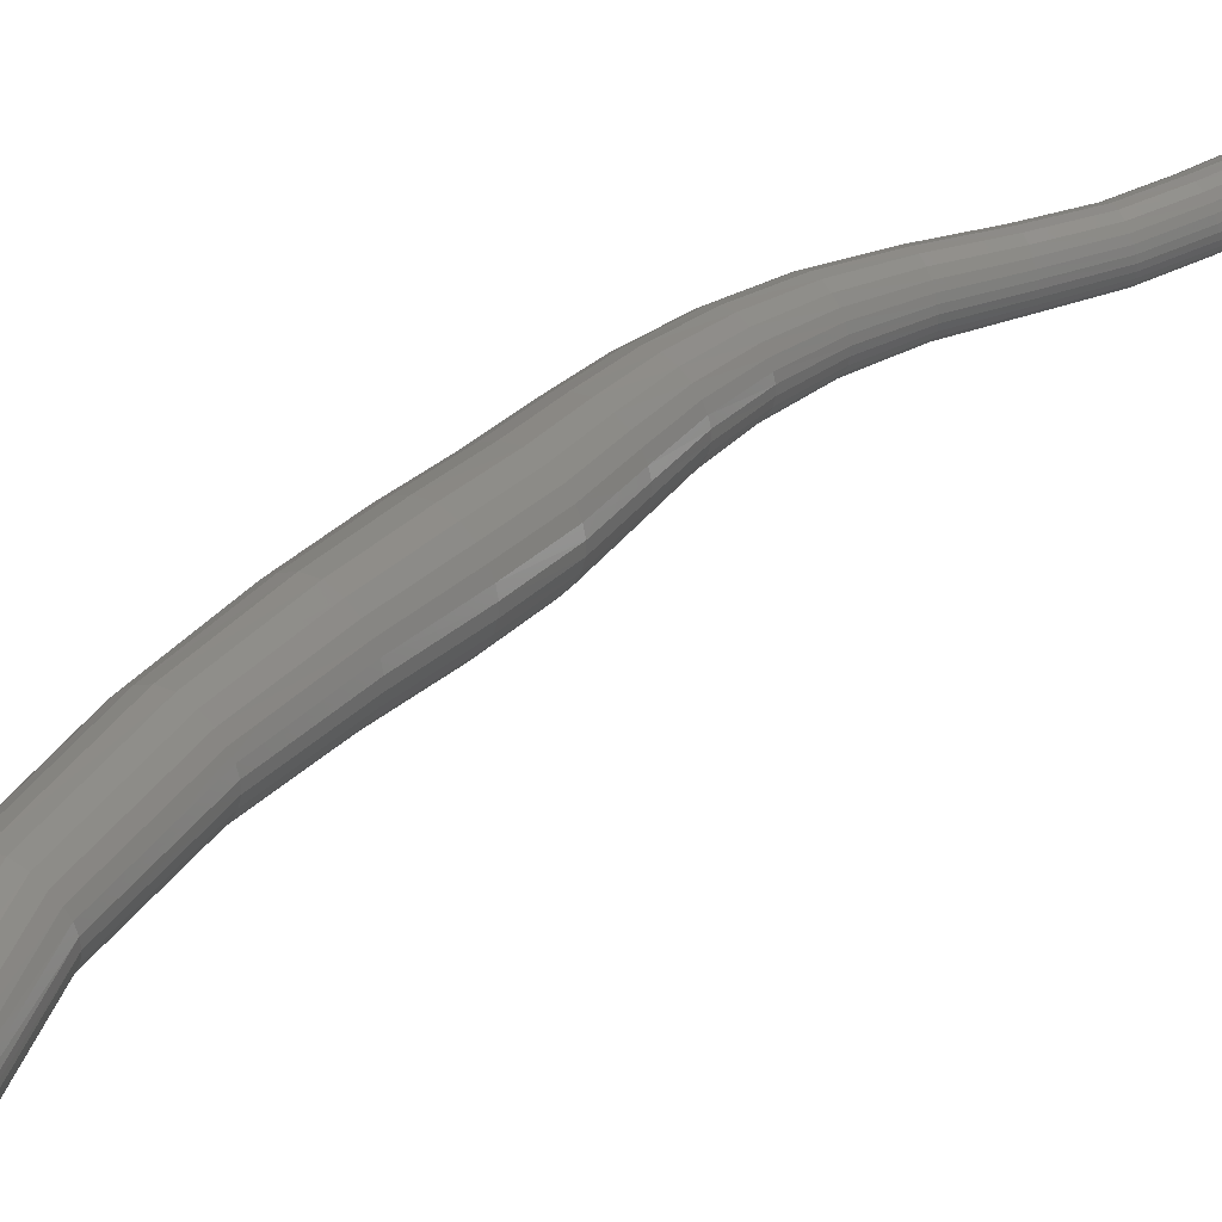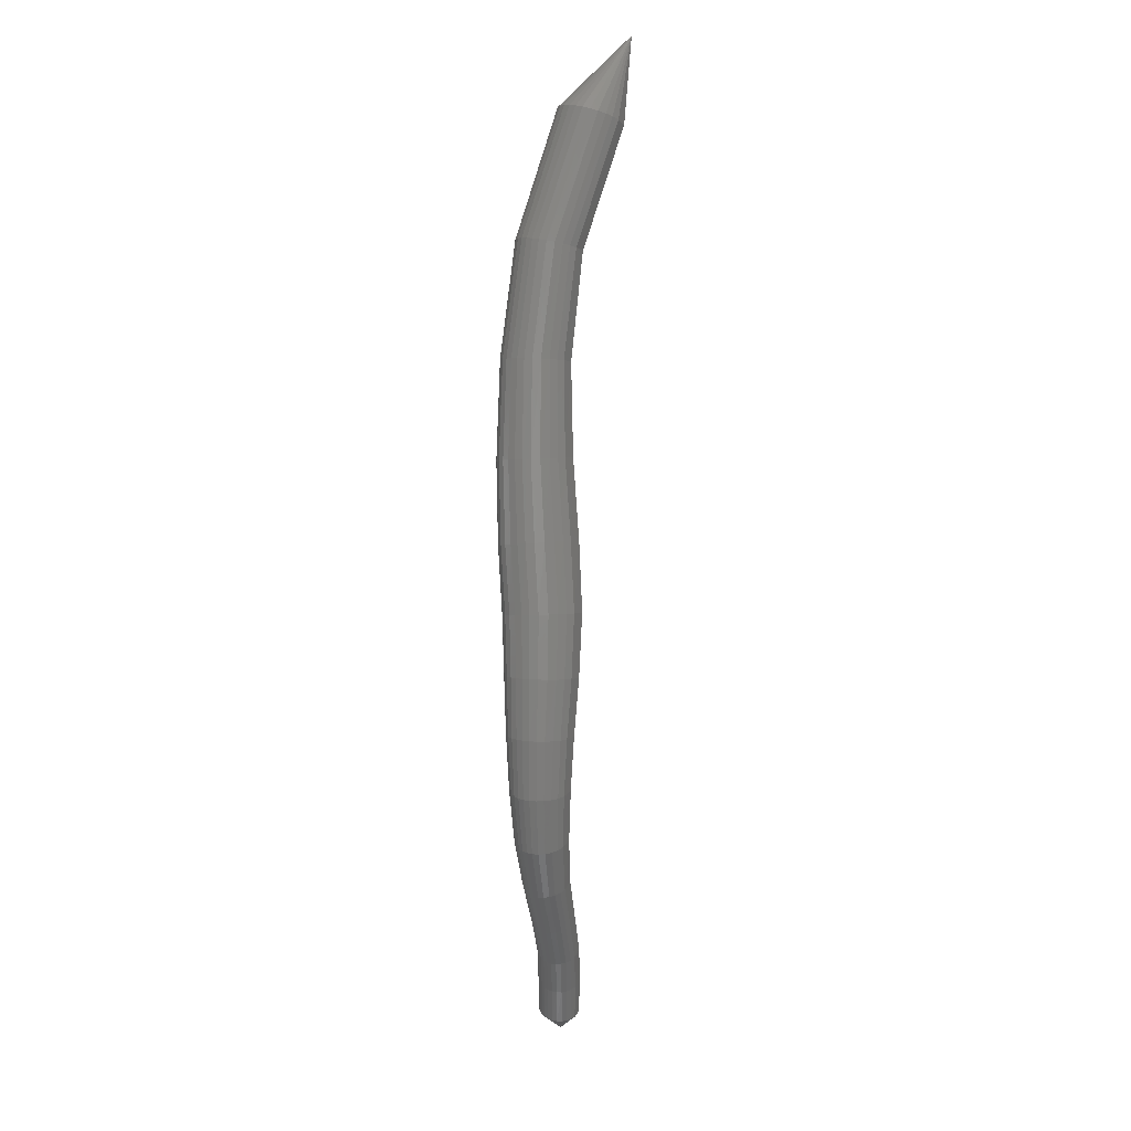
<metadata>
{"format":"stl","ext":"stl","renderer":"f3d","projection":"perspective","resolution":1024,"background":"white","views":[{"elev":42.1,"azim":54.7,"up":"+Y"},{"elev":26.8,"azim":-63.5,"up":"+Z"}]}
</metadata>
<code>
# stl→obj: 347 verts, 736 faces
v -81.71 -15.98 141.5
v -84.44 -16.88 137.5
v -83.8 -16.37 137.1
v -88.32 -16.4 131.7
v -87.65 -15.87 131.3
v -90.76 -16.92 126.4
v -90.06 -16.38 126.1
v -92.56 -17.94 121.9
v -91.8 -17.36 121.4
v -94.06 -19.03 117.9
v -93.27 -18.42 117.4
v -95.45 -19.92 114.5
v -94.68 -19.31 114
v -96.86 -20.43 111.4
v -96.13 -19.86 110.9
v -98.07 -20.74 108.5
v -97.37 -20.21 108.2
v -98.88 -20.95 105.6
v -98.21 -20.47 105.4
v -99.19 -21.01 102.7
v -98.57 -20.58 102.7
v -98.9 -20.93 99.8
v -98.35 -20.54 99.9
v -98.23 -20.89 96.98
v -97.73 -20.53 97.11
v -97.58 -20.85 94.24
v -97.09 -20.5 94.34
v -97.25 -20.72 91.8
v -96.75 -20.37 91.86
v -97.06 -20.6 89.44
v -96.58 -20.27 89.47
v -97.24 -19.5 87.96
v -83.55 -15.98 137
v -87.4 -15.48 131.2
v -89.81 -15.98 125.9
v -91.54 -16.93 121.2
v -93 -17.97 117.2
v -94.42 -18.86 113.8
v -95.87 -19.43 110.7
v -97.12 -19.83 108
v -97.97 -20.12 105.4
v -98.34 -20.26 102.7
v -98.15 -20.26 99.93
v -97.54 -20.27 97.15
v -96.91 -20.25 94.38
v -96.57 -20.12 91.9
v -96.39 -20.02 89.5
v -83.41 -15.6 136.9
v -87.27 -15.08 131.1
v -89.67 -15.57 125.8
v -91.41 -16.5 121.1
v -92.86 -17.52 117
v -94.28 -18.41 113.6
v -95.74 -19.01 110.6
v -96.99 -19.43 107.9
v -97.84 -19.76 105.3
v -98.22 -19.93 102.6
v -98.04 -19.97 99.95
v -97.44 -20 97.18
v -96.8 -19.99 94.41
v -96.47 -19.86 91.92
v -96.29 -19.78 89.52
v -83.35 -15.21 136.9
v -87.22 -14.7 131.1
v -89.64 -15.17 125.7
v -91.38 -16.07 120.9
v -92.84 -17.07 116.9
v -94.26 -17.97 113.5
v -95.71 -18.59 110.5
v -96.95 -19.05 107.9
v -97.79 -19.41 105.3
v -98.17 -19.62 102.6
v -98 -19.69 99.95
v -97.4 -19.74 97.18
v -96.77 -19.73 94.42
v -96.43 -19.61 91.95
v -96.25 -19.53 89.55
v -83.37 -14.84 136.9
v -87.26 -14.33 131.1
v -89.7 -14.79 125.7
v -91.46 -15.66 120.9
v -92.92 -16.64 116.8
v -94.34 -17.54 113.4
v -95.78 -18.19 110.5
v -97 -18.68 107.8
v -97.84 -19.07 105.2
v -98.2 -19.31 102.6
v -98.02 -19.42 99.94
v -97.42 -19.49 97.18
v -96.79 -19.49 94.43
v -96.46 -19.37 91.96
v -96.27 -19.29 89.57
v -83.46 -14.47 137
v -87.38 -13.97 131.1
v -89.84 -14.42 125.7
v -91.62 -15.27 120.9
v -93.1 -16.23 116.8
v -94.51 -17.13 113.4
v -95.93 -17.8 110.5
v -97.14 -18.32 107.8
v -97.96 -18.75 105.2
v -98.31 -19.02 102.6
v -98.11 -19.16 99.92
v -97.5 -19.25 97.15
v -96.87 -19.25 94.42
v -96.54 -19.14 91.98
v -96.34 -19.05 89.6
v -83.64 -14.11 137.1
v -87.57 -13.62 131.2
v -90.06 -14.07 125.7
v -91.88 -14.89 120.9
v -93.37 -15.82 116.8
v -94.78 -16.73 113.4
v -96.18 -17.42 110.5
v -97.36 -17.97 107.8
v -98.16 -18.43 105.2
v -98.48 -18.73 102.6
v -98.27 -18.91 99.88
v -97.65 -19.01 97.11
v -97.01 -19.02 94.4
v -96.68 -18.91 91.99
v -96.48 -18.82 89.62
v -83.9 -13.77 137.3
v -87.86 -13.29 131.3
v -90.39 -13.73 125.8
v -92.24 -14.52 120.9
v -93.76 -15.44 116.8
v -95.16 -16.35 113.5
v -96.52 -17.06 110.6
v -97.68 -17.65 107.9
v -98.45 -18.13 105.2
v -98.74 -18.46 102.6
v -98.49 -18.67 99.83
v -97.85 -18.79 97.05
v -97.22 -18.81 94.37
v -96.89 -18.7 91.99
v -96.68 -18.6 89.64
v -84.28 -13.48 137.5
v -88.26 -13 131.5
v -90.83 -13.43 125.9
v -92.73 -14.21 121
v -94.28 -15.11 117
v -95.66 -16.02 113.6
v -96.99 -16.75 110.7
v -98.1 -17.36 108
v -98.85 -17.87 105.3
v -99.1 -18.23 102.5
v -98.8 -18.46 99.77
v -98.14 -18.6 96.98
v -97.5 -18.62 94.32
v -97.18 -18.51 91.98
v -96.97 -18.42 89.66
v -84.75 -13.31 137.8
v -88.75 -12.82 131.8
v -91.37 -13.24 126.1
v -93.33 -14.01 121.2
v -94.91 -14.9 117.2
v -96.28 -15.82 113.8
v -97.56 -16.55 110.9
v -98.64 -17.18 108.2
v -99.34 -17.71 105.4
v -99.55 -18.08 102.5
v -99.2 -18.33 99.69
v -98.5 -18.47 96.88
v -97.86 -18.5 94.26
v -97.54 -18.39 91.97
v -97.33 -18.31 89.67
v -85.25 -13.36 138.1
v -89.27 -12.89 132
v -91.92 -13.32 126.4
v -93.94 -14.08 121.5
v -95.55 -14.98 117.4
v -96.9 -15.89 114.1
v -98.15 -16.63 111.2
v -99.19 -17.25 108.4
v -99.86 -17.77 105.5
v -100 -18.14 102.5
v -99.61 -18.38 99.61
v -98.88 -18.52 96.78
v -98.24 -18.54 94.19
v -97.91 -18.44 91.94
v -97.71 -18.34 89.67
v -85.7 -13.6 138.4
v -89.71 -13.15 132.3
v -92.39 -13.58 126.6
v -94.44 -14.37 121.7
v -96.07 -15.28 117.7
v -97.41 -16.19 114.4
v -98.63 -16.91 111.5
v -99.65 -17.51 108.6
v -100.3 -18 105.6
v -100.4 -18.35 102.5
v -99.97 -18.56 99.54
v -99.21 -18.69 96.69
v -98.56 -18.71 94.12
v -98.24 -18.6 91.9
v -98.04 -18.49 89.65
v -86.04 -13.92 138.6
v -90.04 -13.46 132.5
v -92.73 -13.9 126.8
v -94.81 -14.71 121.9
v -96.45 -15.64 118
v -97.78 -16.55 114.6
v -98.99 -17.25 111.7
v -99.99 -17.82 108.7
v -100.6 -18.29 105.6
v -100.7 -18.6 102.5
v -100.2 -18.79 99.5
v -99.45 -18.91 96.63
v -98.8 -18.92 94.07
v -98.48 -18.81 91.87
v -98.3 -18.7 89.63
v -86.27 -14.28 138.7
v -90.27 -13.8 132.6
v -92.96 -14.25 127
v -95.05 -15.09 122.1
v -96.71 -16.04 118.2
v -98.03 -16.94 114.8
v -99.23 -17.62 111.9
v -100.2 -18.16 108.8
v -100.9 -18.6 105.7
v -100.9 -18.88 102.6
v -100.4 -19.04 99.47
v -99.63 -19.14 96.59
v -98.97 -19.14 94.03
v -98.65 -19.03 91.84
v -98.47 -18.93 89.61
v -86.42 -14.66 138.8
v -90.41 -14.16 132.7
v -93.11 -14.62 127.1
v -95.2 -15.48 122.3
v -96.86 -16.45 118.3
v -98.18 -17.35 115
v -99.37 -18 112
v -100.4 -18.51 108.9
v -101 -18.92 105.8
v -101.1 -19.17 102.6
v -100.5 -19.3 99.45
v -99.74 -19.38 96.56
v -99.08 -19.38 94
v -98.76 -19.26 91.82
v -98.58 -19.17 89.58
v -86.48 -15.04 138.8
v -90.48 -14.52 132.7
v -93.17 -14.99 127.2
v -95.25 -15.88 122.4
v -96.91 -16.87 118.5
v -98.23 -17.76 115.1
v -99.43 -18.4 112.1
v -100.4 -18.87 109
v -101.1 -19.25 105.8
v -101.1 -19.47 102.6
v -100.6 -19.56 99.44
v -99.79 -19.62 96.55
v -99.13 -19.62 93.99
v -98.81 -19.5 91.79
v -98.62 -19.42 89.56
v -86.47 -15.42 138.8
v -90.47 -14.9 132.7
v -93.13 -15.38 127.2
v -95.21 -16.3 122.5
v -96.86 -17.3 118.6
v -98.18 -18.2 115.2
v -99.39 -18.81 112.1
v -100.4 -19.25 109.1
v -101 -19.59 105.9
v -101.1 -19.78 102.6
v -100.6 -19.84 99.45
v -99.79 -19.88 96.56
v -99.12 -19.87 93.98
v -98.8 -19.74 91.77
v -98.61 -19.66 89.53
v -86.37 -15.82 138.7
v -90.36 -15.29 132.7
v -93.01 -15.79 127.2
v -95.06 -16.73 122.5
v -96.69 -17.76 118.6
v -98.02 -18.65 115.3
v -99.25 -19.23 112.2
v -100.3 -19.64 109.1
v -100.9 -19.95 105.9
v -101 -20.1 102.6
v -100.5 -20.13 99.47
v -99.71 -20.15 96.58
v -99.05 -20.13 93.99
v -98.73 -20 91.76
v -98.53 -19.92 89.51
v -86.19 -16.2 138.6
v -90.17 -15.68 132.6
v -92.78 -16.18 127.2
v -94.8 -17.15 122.5
v -96.42 -18.2 118.6
v -97.75 -19.09 115.2
v -99 -19.65 112.1
v -100.1 -20.02 109.1
v -100.7 -20.3 105.9
v -100.9 -20.42 102.6
v -100.4 -20.4 99.51
v -99.58 -20.4 96.62
v -98.91 -20.38 94
v -98.59 -20.25 91.75
v -98.39 -20.16 89.48
v -85.94 -16.52 138.4
v -89.9 -16.01 132.5
v -92.48 -16.52 127.1
v -94.46 -17.52 122.5
v -96.05 -18.58 118.6
v -97.4 -19.47 115.2
v -98.68 -20.01 112.1
v -99.76 -20.35 109
v -100.5 -20.6 105.8
v -100.6 -20.69 102.6
v -100.2 -20.65 99.55
v -99.38 -20.63 96.67
v -98.72 -20.59 94.03
v -98.4 -20.47 91.74
v -98.19 -20.37 89.46
v -85.62 -16.77 138.2
v -89.56 -16.26 132.3
v -92.1 -16.78 127
v -94.04 -17.79 122.4
v -95.61 -18.87 118.5
v -96.97 -19.76 115.1
v -98.28 -20.28 111.9
v -99.39 -20.6 108.9
v -100.1 -20.83 105.8
v -100.3 -20.9 102.7
v -99.89 -20.83 99.61
v -99.14 -20.8 96.74
v -98.48 -20.76 94.07
v -98.15 -20.63 91.75
v -97.95 -20.53 89.44
v -85.23 -16.92 138
v -89.15 -16.42 132.1
v -91.65 -16.95 126.8
v -93.54 -17.97 122.2
v -95.08 -19.06 118.3
v -96.46 -19.94 114.9
v -97.8 -20.45 111.8
v -98.95 -20.76 108.8
v -99.71 -20.97 105.8
v -99.95 -21.03 102.7
v -99.56 -20.94 99.68
v -98.84 -20.91 96.82
v -98.18 -20.86 94.13
v -97.85 -20.73 91.76
v -97.65 -20.62 89.43
f 1 1 2
f 2 1 3
f 2 3 4
f 4 3 5
f 4 5 6
f 6 5 7
f 6 7 8
f 8 7 9
f 8 9 10
f 10 9 11
f 10 11 12
f 12 11 13
f 12 13 14
f 14 13 15
f 14 15 16
f 16 15 17
f 16 17 18
f 18 17 19
f 18 19 20
f 20 19 21
f 20 21 22
f 22 21 23
f 22 23 24
f 24 23 25
f 24 25 26
f 26 25 27
f 26 27 28
f 28 27 29
f 28 29 30
f 30 29 31
f 30 31 32
f 32 31 32
f 1 1 3
f 3 1 33
f 3 33 5
f 5 33 34
f 5 34 7
f 7 34 35
f 7 35 9
f 9 35 36
f 9 36 11
f 11 36 37
f 11 37 13
f 13 37 38
f 13 38 15
f 15 38 39
f 15 39 17
f 17 39 40
f 17 40 19
f 19 40 41
f 19 41 21
f 21 41 42
f 21 42 23
f 23 42 43
f 23 43 25
f 25 43 44
f 25 44 27
f 27 44 45
f 27 45 29
f 29 45 46
f 29 46 31
f 31 46 47
f 31 47 32
f 32 47 32
f 1 1 33
f 33 1 48
f 33 48 34
f 34 48 49
f 34 49 35
f 35 49 50
f 35 50 36
f 36 50 51
f 36 51 37
f 37 51 52
f 37 52 38
f 38 52 53
f 38 53 39
f 39 53 54
f 39 54 40
f 40 54 55
f 40 55 41
f 41 55 56
f 41 56 42
f 42 56 57
f 42 57 43
f 43 57 58
f 43 58 44
f 44 58 59
f 44 59 45
f 45 59 60
f 45 60 46
f 46 60 61
f 46 61 47
f 47 61 62
f 47 62 32
f 32 62 32
f 1 1 48
f 48 1 63
f 48 63 49
f 49 63 64
f 49 64 50
f 50 64 65
f 50 65 51
f 51 65 66
f 51 66 52
f 52 66 67
f 52 67 53
f 53 67 68
f 53 68 54
f 54 68 69
f 54 69 55
f 55 69 70
f 55 70 56
f 56 70 71
f 56 71 57
f 57 71 72
f 57 72 58
f 58 72 73
f 58 73 59
f 59 73 74
f 59 74 60
f 60 74 75
f 60 75 61
f 61 75 76
f 61 76 62
f 62 76 77
f 62 77 32
f 32 77 32
f 1 1 63
f 63 1 78
f 63 78 64
f 64 78 79
f 64 79 65
f 65 79 80
f 65 80 66
f 66 80 81
f 66 81 67
f 67 81 82
f 67 82 68
f 68 82 83
f 68 83 69
f 69 83 84
f 69 84 70
f 70 84 85
f 70 85 71
f 71 85 86
f 71 86 72
f 72 86 87
f 72 87 73
f 73 87 88
f 73 88 74
f 74 88 89
f 74 89 75
f 75 89 90
f 75 90 76
f 76 90 91
f 76 91 77
f 77 91 92
f 77 92 32
f 32 92 32
f 1 1 78
f 78 1 93
f 78 93 79
f 79 93 94
f 79 94 80
f 80 94 95
f 80 95 81
f 81 95 96
f 81 96 82
f 82 96 97
f 82 97 83
f 83 97 98
f 83 98 84
f 84 98 99
f 84 99 85
f 85 99 100
f 85 100 86
f 86 100 101
f 86 101 87
f 87 101 102
f 87 102 88
f 88 102 103
f 88 103 89
f 89 103 104
f 89 104 90
f 90 104 105
f 90 105 91
f 91 105 106
f 91 106 92
f 92 106 107
f 92 107 32
f 32 107 32
f 1 1 93
f 93 1 108
f 93 108 94
f 94 108 109
f 94 109 95
f 95 109 110
f 95 110 96
f 96 110 111
f 96 111 97
f 97 111 112
f 97 112 98
f 98 112 113
f 98 113 99
f 99 113 114
f 99 114 100
f 100 114 115
f 100 115 101
f 101 115 116
f 101 116 102
f 102 116 117
f 102 117 103
f 103 117 118
f 103 118 104
f 104 118 119
f 104 119 105
f 105 119 120
f 105 120 106
f 106 120 121
f 106 121 107
f 107 121 122
f 107 122 32
f 32 122 32
f 1 1 108
f 108 1 123
f 108 123 109
f 109 123 124
f 109 124 110
f 110 124 125
f 110 125 111
f 111 125 126
f 111 126 112
f 112 126 127
f 112 127 113
f 113 127 128
f 113 128 114
f 114 128 129
f 114 129 115
f 115 129 130
f 115 130 116
f 116 130 131
f 116 131 117
f 117 131 132
f 117 132 118
f 118 132 133
f 118 133 119
f 119 133 134
f 119 134 120
f 120 134 135
f 120 135 121
f 121 135 136
f 121 136 122
f 122 136 137
f 122 137 32
f 32 137 32
f 1 1 123
f 123 1 138
f 123 138 124
f 124 138 139
f 124 139 125
f 125 139 140
f 125 140 126
f 126 140 141
f 126 141 127
f 127 141 142
f 127 142 128
f 128 142 143
f 128 143 129
f 129 143 144
f 129 144 130
f 130 144 145
f 130 145 131
f 131 145 146
f 131 146 132
f 132 146 147
f 132 147 133
f 133 147 148
f 133 148 134
f 134 148 149
f 134 149 135
f 135 149 150
f 135 150 136
f 136 150 151
f 136 151 137
f 137 151 152
f 137 152 32
f 32 152 32
f 1 1 138
f 138 1 153
f 138 153 139
f 139 153 154
f 139 154 140
f 140 154 155
f 140 155 141
f 141 155 156
f 141 156 142
f 142 156 157
f 142 157 143
f 143 157 158
f 143 158 144
f 144 158 159
f 144 159 145
f 145 159 160
f 145 160 146
f 146 160 161
f 146 161 147
f 147 161 162
f 147 162 148
f 148 162 163
f 148 163 149
f 149 163 164
f 149 164 150
f 150 164 165
f 150 165 151
f 151 165 166
f 151 166 152
f 152 166 167
f 152 167 32
f 32 167 32
f 1 1 153
f 153 1 168
f 153 168 154
f 154 168 169
f 154 169 155
f 155 169 170
f 155 170 156
f 156 170 171
f 156 171 157
f 157 171 172
f 157 172 158
f 158 172 173
f 158 173 159
f 159 173 174
f 159 174 160
f 160 174 175
f 160 175 161
f 161 175 176
f 161 176 162
f 162 176 177
f 162 177 163
f 163 177 178
f 163 178 164
f 164 178 179
f 164 179 165
f 165 179 180
f 165 180 166
f 166 180 181
f 166 181 167
f 167 181 182
f 167 182 32
f 32 182 32
f 1 1 168
f 168 1 183
f 168 183 169
f 169 183 184
f 169 184 170
f 170 184 185
f 170 185 171
f 171 185 186
f 171 186 172
f 172 186 187
f 172 187 173
f 173 187 188
f 173 188 174
f 174 188 189
f 174 189 175
f 175 189 190
f 175 190 176
f 176 190 191
f 176 191 177
f 177 191 192
f 177 192 178
f 178 192 193
f 178 193 179
f 179 193 194
f 179 194 180
f 180 194 195
f 180 195 181
f 181 195 196
f 181 196 182
f 182 196 197
f 182 197 32
f 32 197 32
f 1 1 183
f 183 1 198
f 183 198 184
f 184 198 199
f 184 199 185
f 185 199 200
f 185 200 186
f 186 200 201
f 186 201 187
f 187 201 202
f 187 202 188
f 188 202 203
f 188 203 189
f 189 203 204
f 189 204 190
f 190 204 205
f 190 205 191
f 191 205 206
f 191 206 192
f 192 206 207
f 192 207 193
f 193 207 208
f 193 208 194
f 194 208 209
f 194 209 195
f 195 209 210
f 195 210 196
f 196 210 211
f 196 211 197
f 197 211 212
f 197 212 32
f 32 212 32
f 1 1 198
f 198 1 213
f 198 213 199
f 199 213 214
f 199 214 200
f 200 214 215
f 200 215 201
f 201 215 216
f 201 216 202
f 202 216 217
f 202 217 203
f 203 217 218
f 203 218 204
f 204 218 219
f 204 219 205
f 205 219 220
f 205 220 206
f 206 220 221
f 206 221 207
f 207 221 222
f 207 222 208
f 208 222 223
f 208 223 209
f 209 223 224
f 209 224 210
f 210 224 225
f 210 225 211
f 211 225 226
f 211 226 212
f 212 226 227
f 212 227 32
f 32 227 32
f 1 1 213
f 213 1 228
f 213 228 214
f 214 228 229
f 214 229 215
f 215 229 230
f 215 230 216
f 216 230 231
f 216 231 217
f 217 231 232
f 217 232 218
f 218 232 233
f 218 233 219
f 219 233 234
f 219 234 220
f 220 234 235
f 220 235 221
f 221 235 236
f 221 236 222
f 222 236 237
f 222 237 223
f 223 237 238
f 223 238 224
f 224 238 239
f 224 239 225
f 225 239 240
f 225 240 226
f 226 240 241
f 226 241 227
f 227 241 242
f 227 242 32
f 32 242 32
f 1 1 228
f 228 1 243
f 228 243 229
f 229 243 244
f 229 244 230
f 230 244 245
f 230 245 231
f 231 245 246
f 231 246 232
f 232 246 247
f 232 247 233
f 233 247 248
f 233 248 234
f 234 248 249
f 234 249 235
f 235 249 250
f 235 250 236
f 236 250 251
f 236 251 237
f 237 251 252
f 237 252 238
f 238 252 253
f 238 253 239
f 239 253 254
f 239 254 240
f 240 254 255
f 240 255 241
f 241 255 256
f 241 256 242
f 242 256 257
f 242 257 32
f 32 257 32
f 1 1 243
f 243 1 258
f 243 258 244
f 244 258 259
f 244 259 245
f 245 259 260
f 245 260 246
f 246 260 261
f 246 261 247
f 247 261 262
f 247 262 248
f 248 262 263
f 248 263 249
f 249 263 264
f 249 264 250
f 250 264 265
f 250 265 251
f 251 265 266
f 251 266 252
f 252 266 267
f 252 267 253
f 253 267 268
f 253 268 254
f 254 268 269
f 254 269 255
f 255 269 270
f 255 270 256
f 256 270 271
f 256 271 257
f 257 271 272
f 257 272 32
f 32 272 32
f 1 1 258
f 258 1 273
f 258 273 259
f 259 273 274
f 259 274 260
f 260 274 275
f 260 275 261
f 261 275 276
f 261 276 262
f 262 276 277
f 262 277 263
f 263 277 278
f 263 278 264
f 264 278 279
f 264 279 265
f 265 279 280
f 265 280 266
f 266 280 281
f 266 281 267
f 267 281 282
f 267 282 268
f 268 282 283
f 268 283 269
f 269 283 284
f 269 284 270
f 270 284 285
f 270 285 271
f 271 285 286
f 271 286 272
f 272 286 287
f 272 287 32
f 32 287 32
f 1 1 273
f 273 1 288
f 273 288 274
f 274 288 289
f 274 289 275
f 275 289 290
f 275 290 276
f 276 290 291
f 276 291 277
f 277 291 292
f 277 292 278
f 278 292 293
f 278 293 279
f 279 293 294
f 279 294 280
f 280 294 295
f 280 295 281
f 281 295 296
f 281 296 282
f 282 296 297
f 282 297 283
f 283 297 298
f 283 298 284
f 284 298 299
f 284 299 285
f 285 299 300
f 285 300 286
f 286 300 301
f 286 301 287
f 287 301 302
f 287 302 32
f 32 302 32
f 1 1 288
f 288 1 303
f 288 303 289
f 289 303 304
f 289 304 290
f 290 304 305
f 290 305 291
f 291 305 306
f 291 306 292
f 292 306 307
f 292 307 293
f 293 307 308
f 293 308 294
f 294 308 309
f 294 309 295
f 295 309 310
f 295 310 296
f 296 310 311
f 296 311 297
f 297 311 312
f 297 312 298
f 298 312 313
f 298 313 299
f 299 313 314
f 299 314 300
f 300 314 315
f 300 315 301
f 301 315 316
f 301 316 302
f 302 316 317
f 302 317 32
f 32 317 32
f 1 1 303
f 303 1 318
f 303 318 304
f 304 318 319
f 304 319 305
f 305 319 320
f 305 320 306
f 306 320 321
f 306 321 307
f 307 321 322
f 307 322 308
f 308 322 323
f 308 323 309
f 309 323 324
f 309 324 310
f 310 324 325
f 310 325 311
f 311 325 326
f 311 326 312
f 312 326 327
f 312 327 313
f 313 327 328
f 313 328 314
f 314 328 329
f 314 329 315
f 315 329 330
f 315 330 316
f 316 330 331
f 316 331 317
f 317 331 332
f 317 332 32
f 32 332 32
f 1 1 318
f 318 1 333
f 318 333 319
f 319 333 334
f 319 334 320
f 320 334 335
f 320 335 321
f 321 335 336
f 321 336 322
f 322 336 337
f 322 337 323
f 323 337 338
f 323 338 324
f 324 338 339
f 324 339 325
f 325 339 340
f 325 340 326
f 326 340 341
f 326 341 327
f 327 341 342
f 327 342 328
f 328 342 343
f 328 343 329
f 329 343 344
f 329 344 330
f 330 344 345
f 330 345 331
f 331 345 346
f 331 346 332
f 332 346 347
f 332 347 32
f 32 347 32
f 1 1 333
f 333 1 2
f 333 2 334
f 334 2 4
f 334 4 335
f 335 4 6
f 335 6 336
f 336 6 8
f 336 8 337
f 337 8 10
f 337 10 338
f 338 10 12
f 338 12 339
f 339 12 14
f 339 14 340
f 340 14 16
f 340 16 341
f 341 16 18
f 341 18 342
f 342 18 20
f 342 20 343
f 343 20 22
f 343 22 344
f 344 22 24
f 344 24 345
f 345 24 26
f 345 26 346
f 346 26 28
f 346 28 347
f 347 28 30
f 347 30 32
f 32 30 32

</code>
